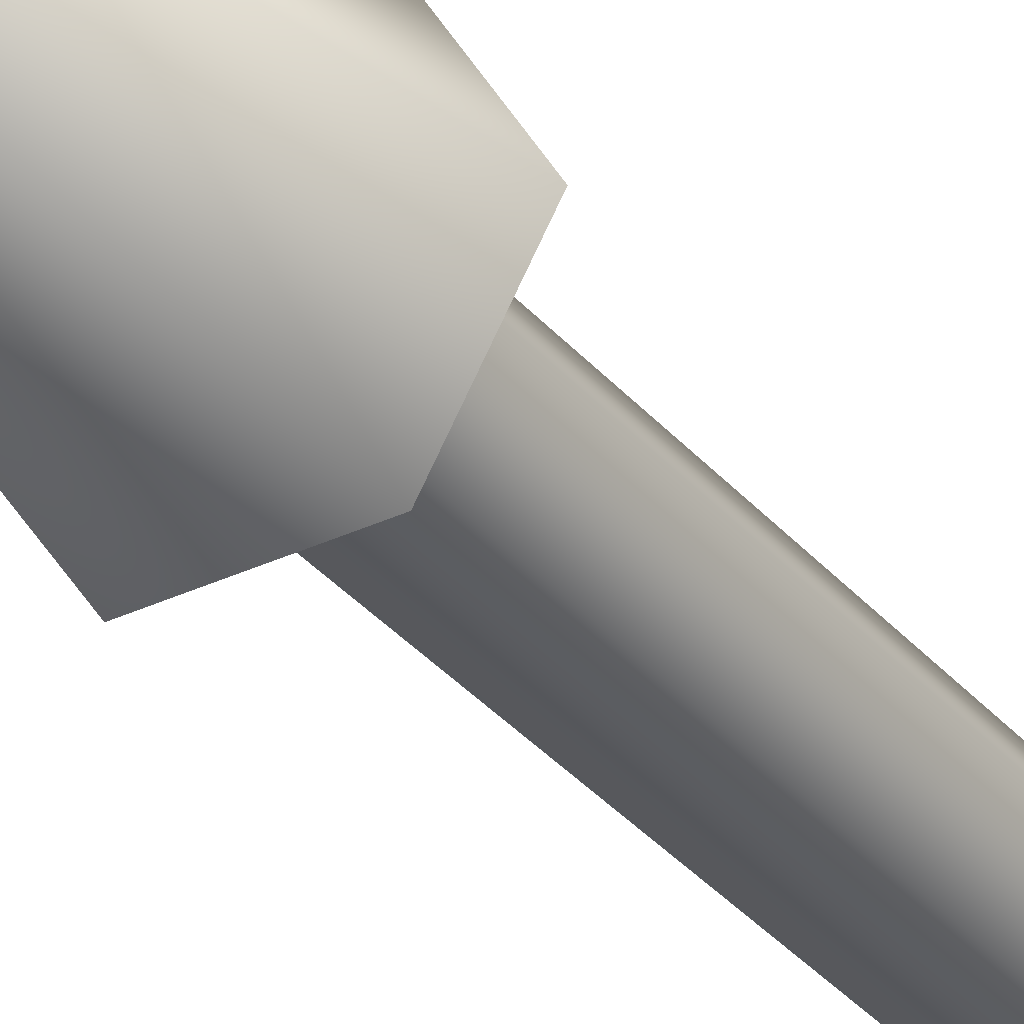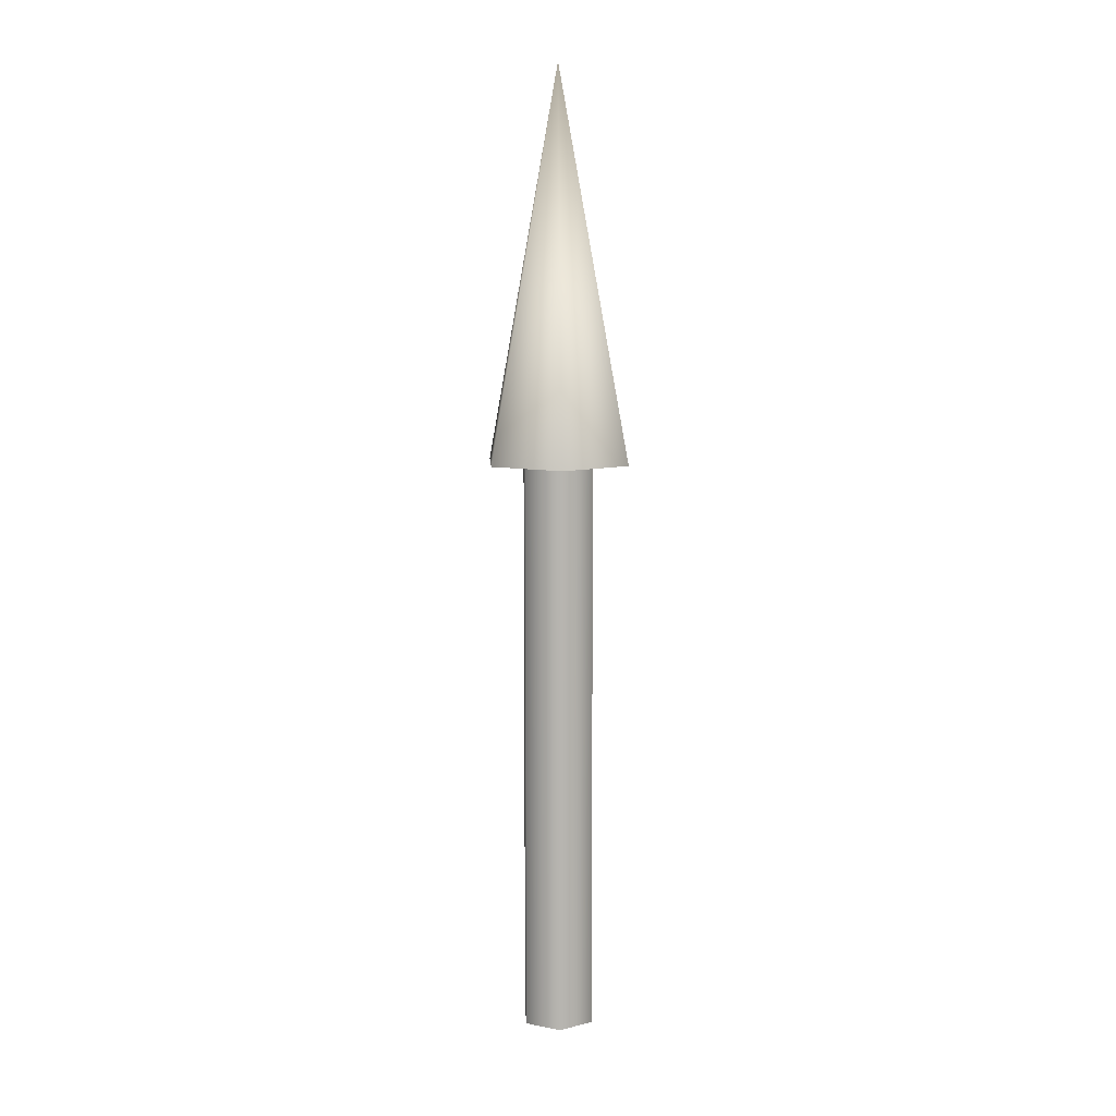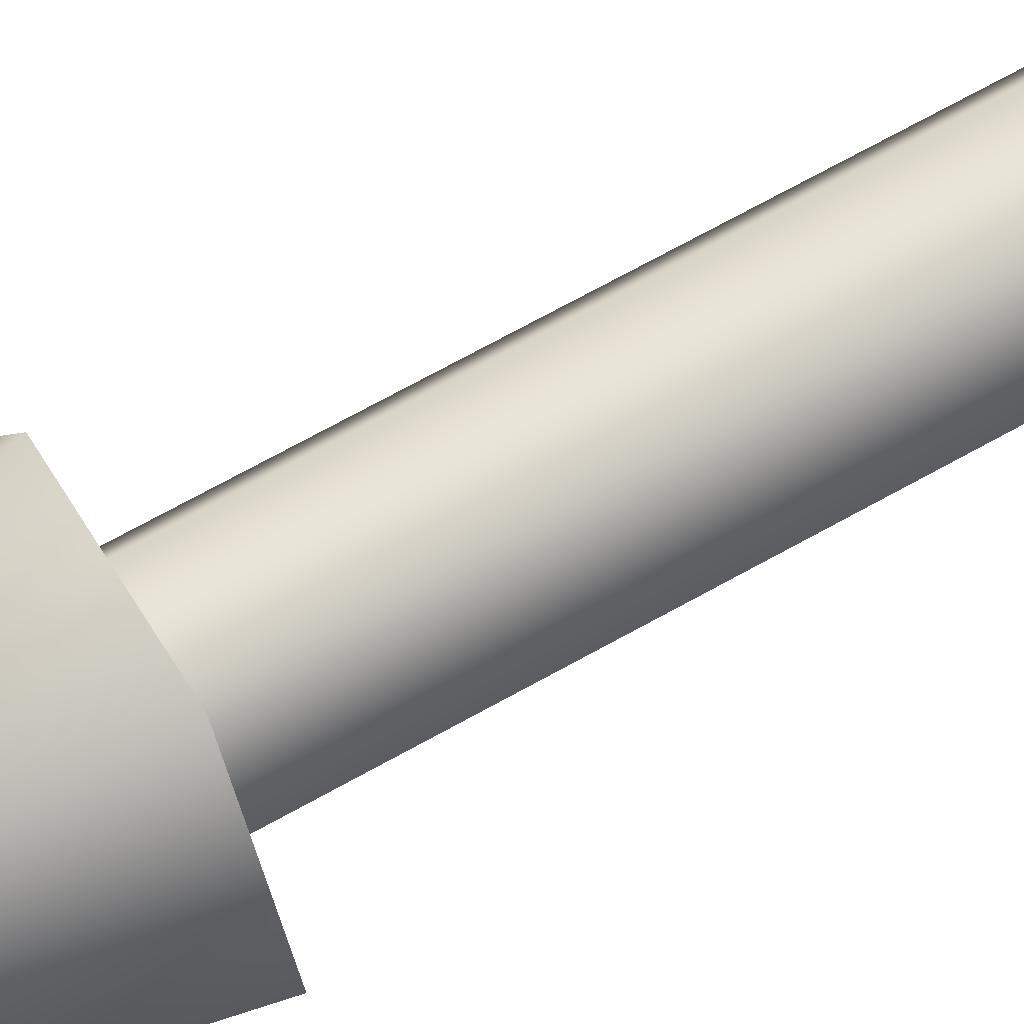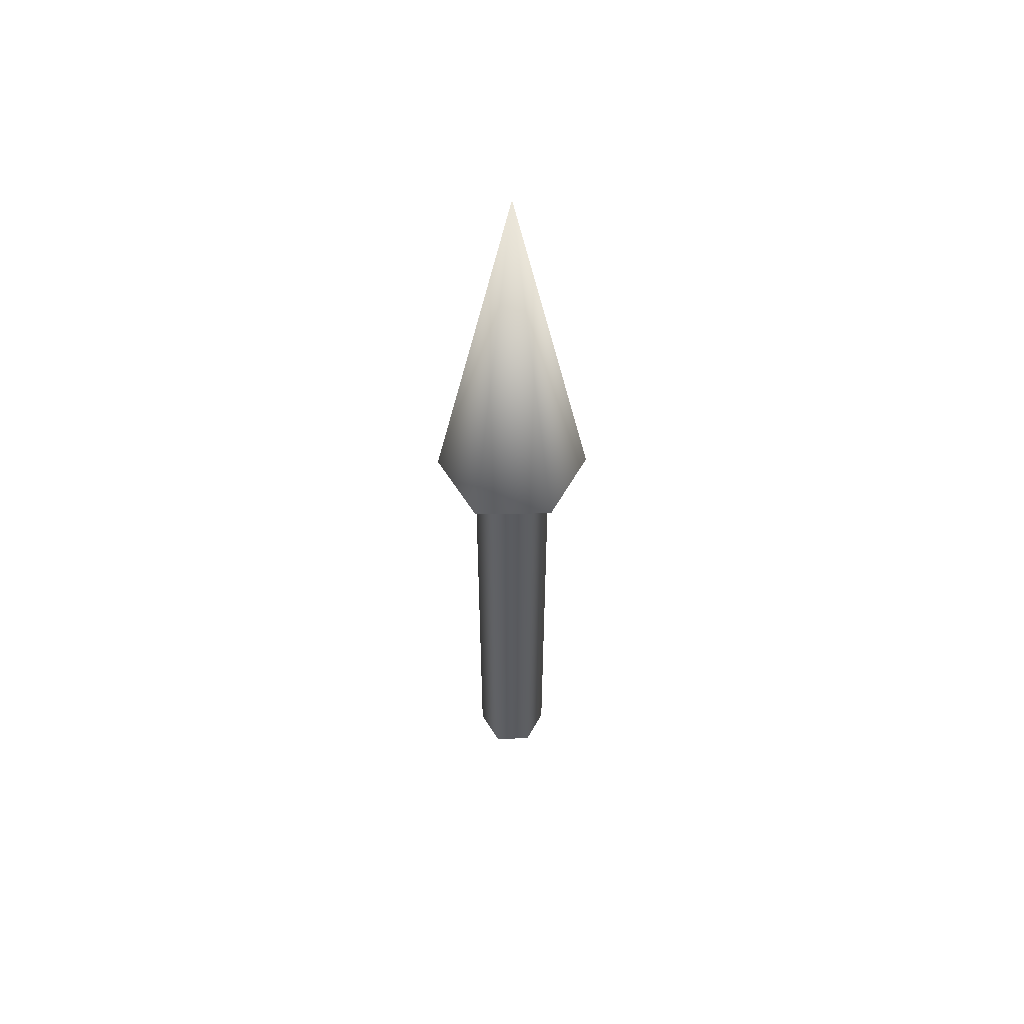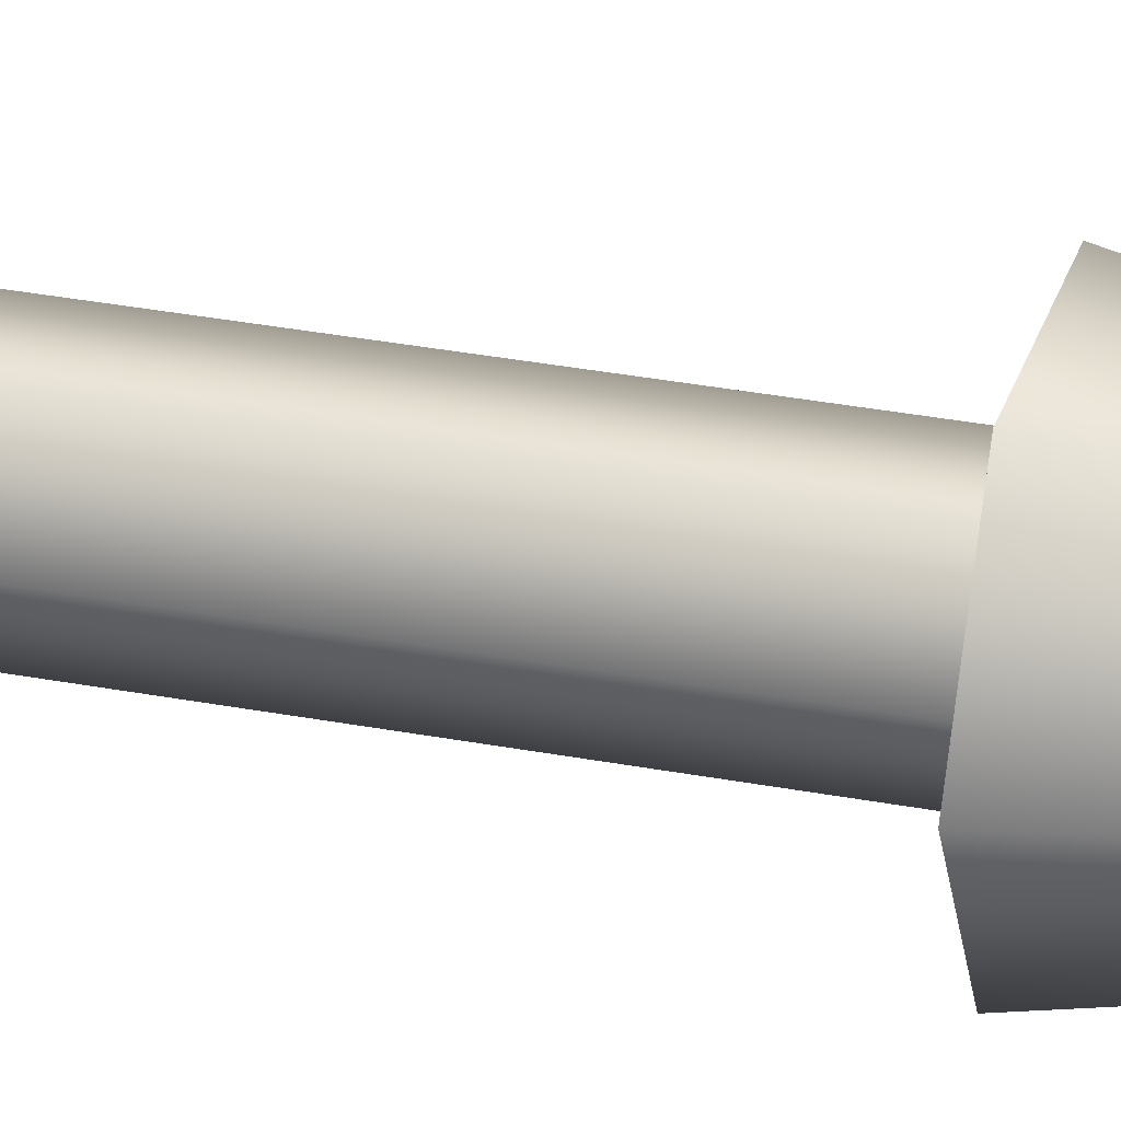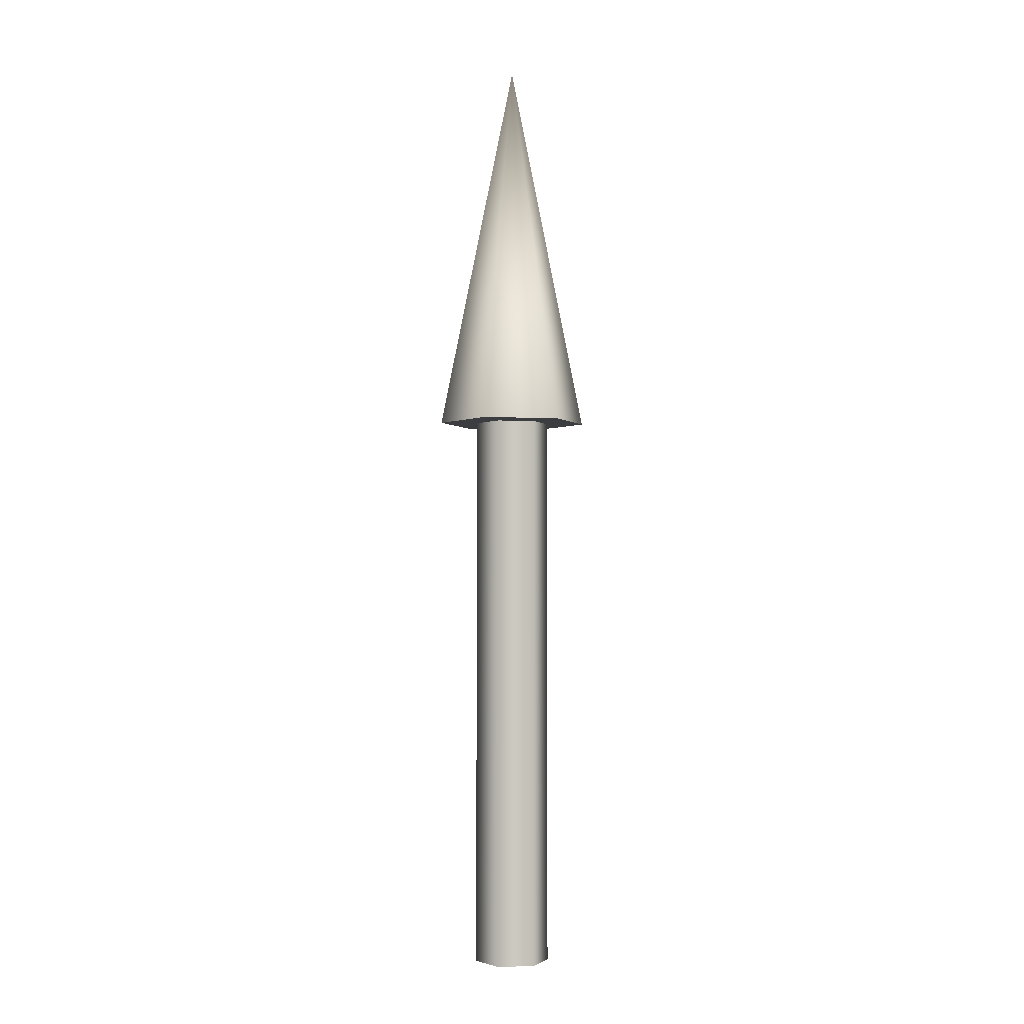
<metadata>
{"format":"obj","ext":"obj","renderer":"f3d","projection":"perspective","resolution":1024,"background":"white","views":[{"elev":-33.4,"azim":33.3,"up":"+Y"},{"elev":9.5,"azim":-33.0,"up":"+Z"},{"elev":62.4,"azim":59.4,"up":"+Y"},{"elev":56.2,"azim":118.8,"up":"+Z"},{"elev":30.7,"azim":-74.4,"up":"+Y"},{"elev":-2.7,"azim":-67.1,"up":"+Z"}]}
</metadata>
<code>
v 0.04 0 0
v 0.02 0.03464 0
v -0.02 0.03464 0
v -0.04 0 0
v -0.02 -0.03464 0
v 0.02 -0.03464 0
v 0.04 0 0
v 0.02 0.03464 0
v -0.02 0.03464 0
v -0.04 0 0
v -0.02 -0.03464 0
v 0.02 -0.03464 0
v 0.04 0 0.6
v 0.02 0.03464 0.6
v -0.02 0.03464 0.6
v -0.04 0 0.6
v -0.02 -0.03464 0.6
v 0.02 -0.03464 0.6
v 0.04 0 0.6
v 0.02 0.03464 0.6
v -0.02 0.03464 0.6
v -0.04 0 0.6
v -0.02 -0.03464 0.6
v 0.02 -0.03464 0.6
v 0.08 0 0.6
v 0.04 0.06928 0.6
v -0.04 0.06928 0.6
v -0.08 0 0.6
v -0.04 -0.06928 0.6
v 0.04 -0.06928 0.6
v 0 0 1
v 0.08 0 0.6
v 0.04 0.06928 0.6
v -0.04 0.06928 0.6
v -0.08 0 0.6
v -0.04 -0.06928 0.6
v 0.04 -0.06928 0.6
f 1 3 2
f 1 4 3
f 1 5 4
f 1 6 5
f 7 14 13
f 7 8 14
f 8 15 14
f 8 9 15
f 9 16 15
f 9 10 16
f 10 17 16
f 10 11 17
f 11 18 17
f 11 12 18
f 12 13 18
f 12 7 13
f 19 26 25
f 19 20 26
f 20 27 26
f 20 21 27
f 21 28 27
f 21 22 28
f 22 29 28
f 22 23 29
f 23 30 29
f 23 24 30
f 24 25 30
f 24 19 25
f 31 32 33
f 31 33 34
f 31 34 35
f 31 35 36
f 31 36 37
f 31 37 32

</code>
